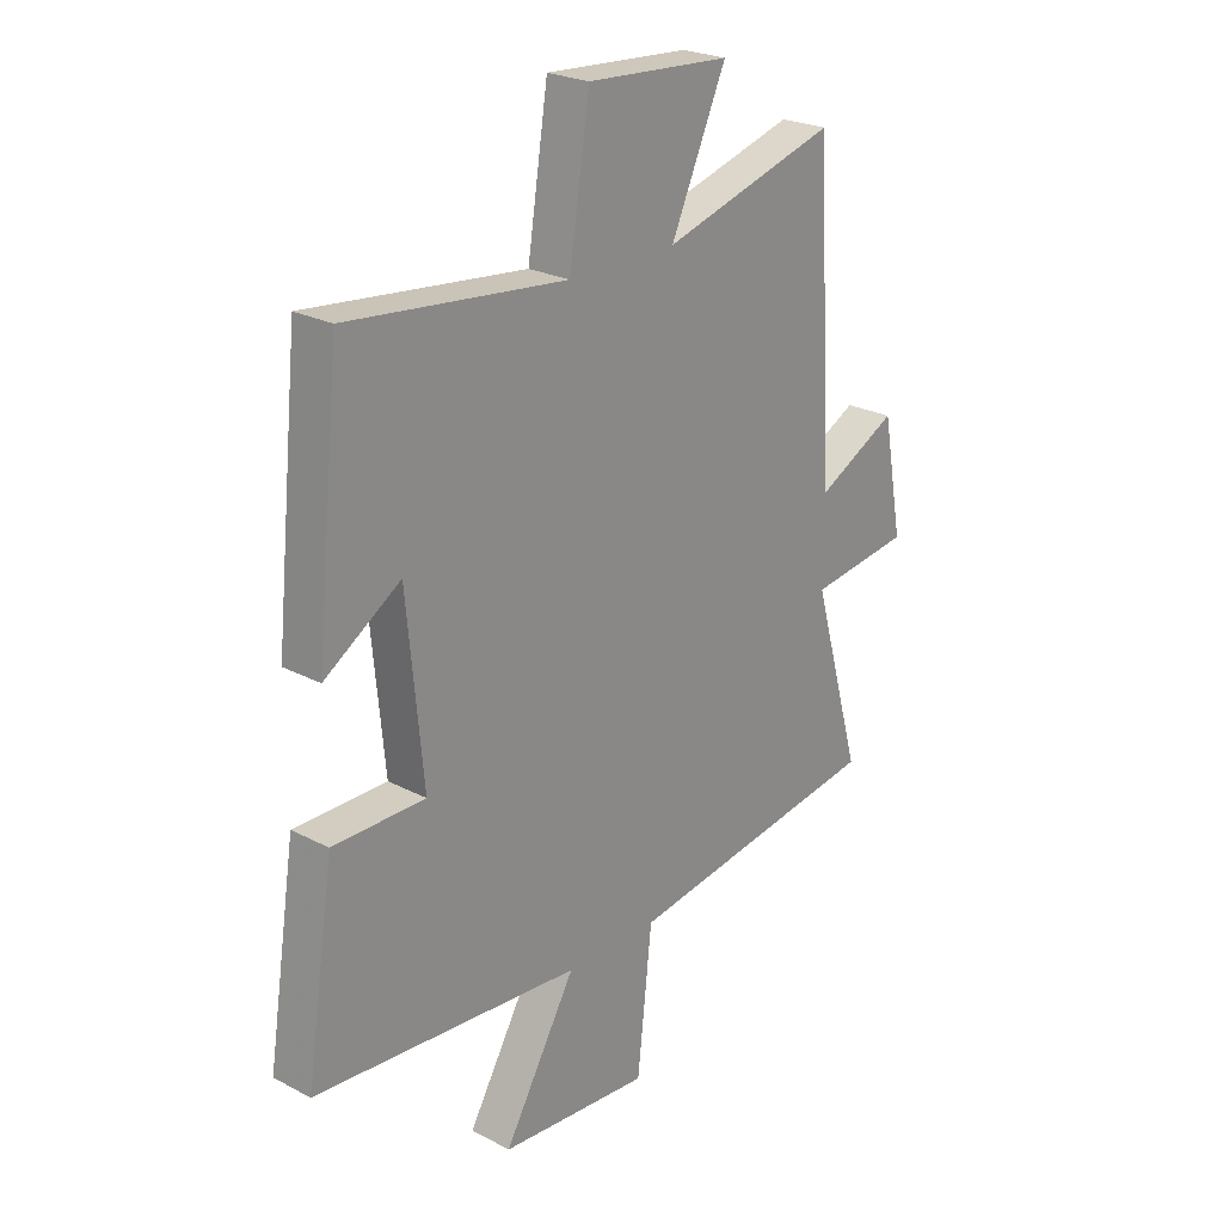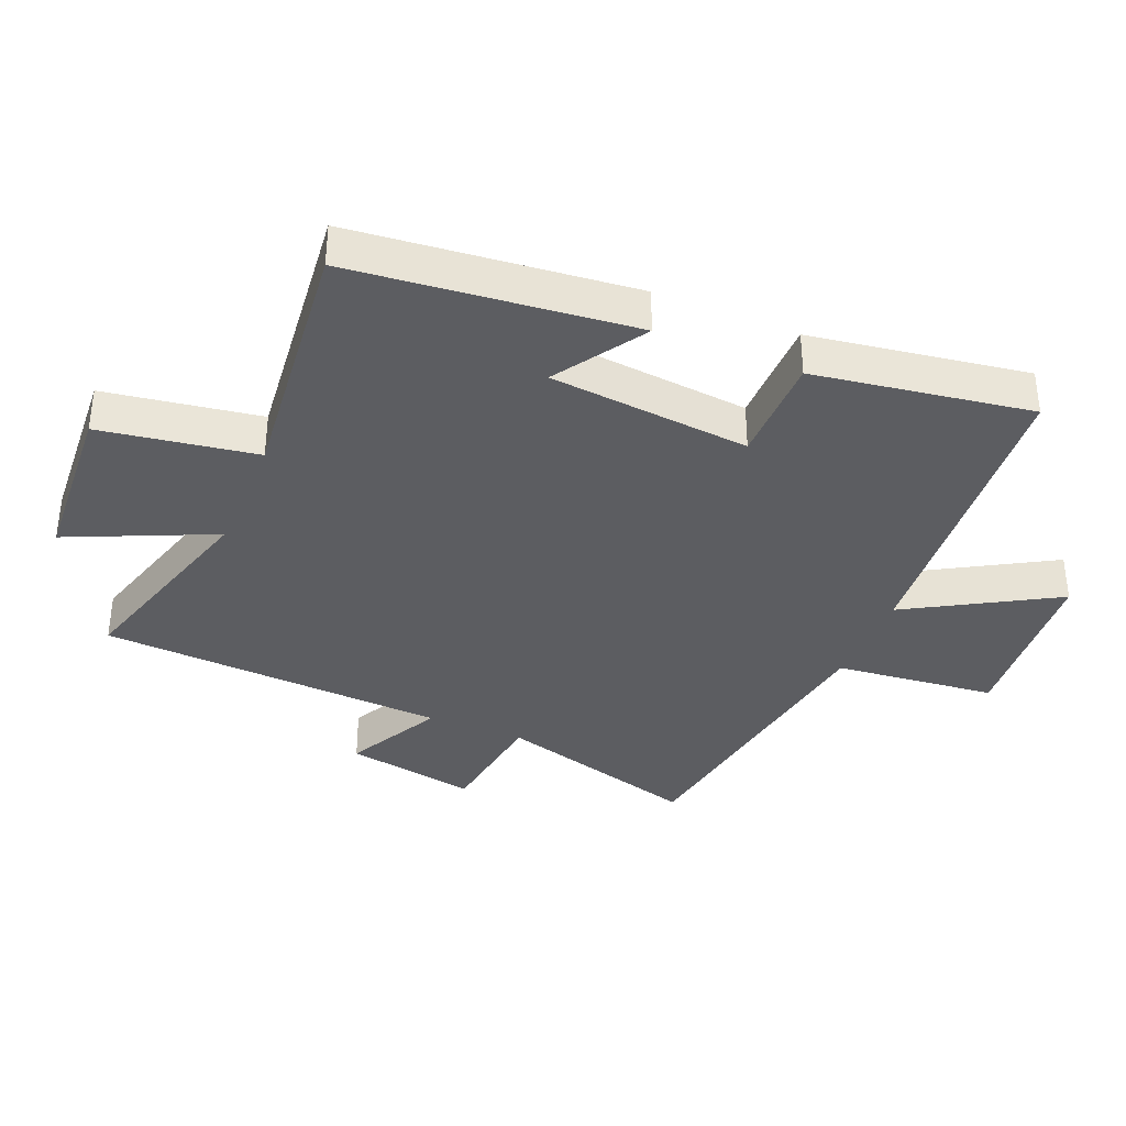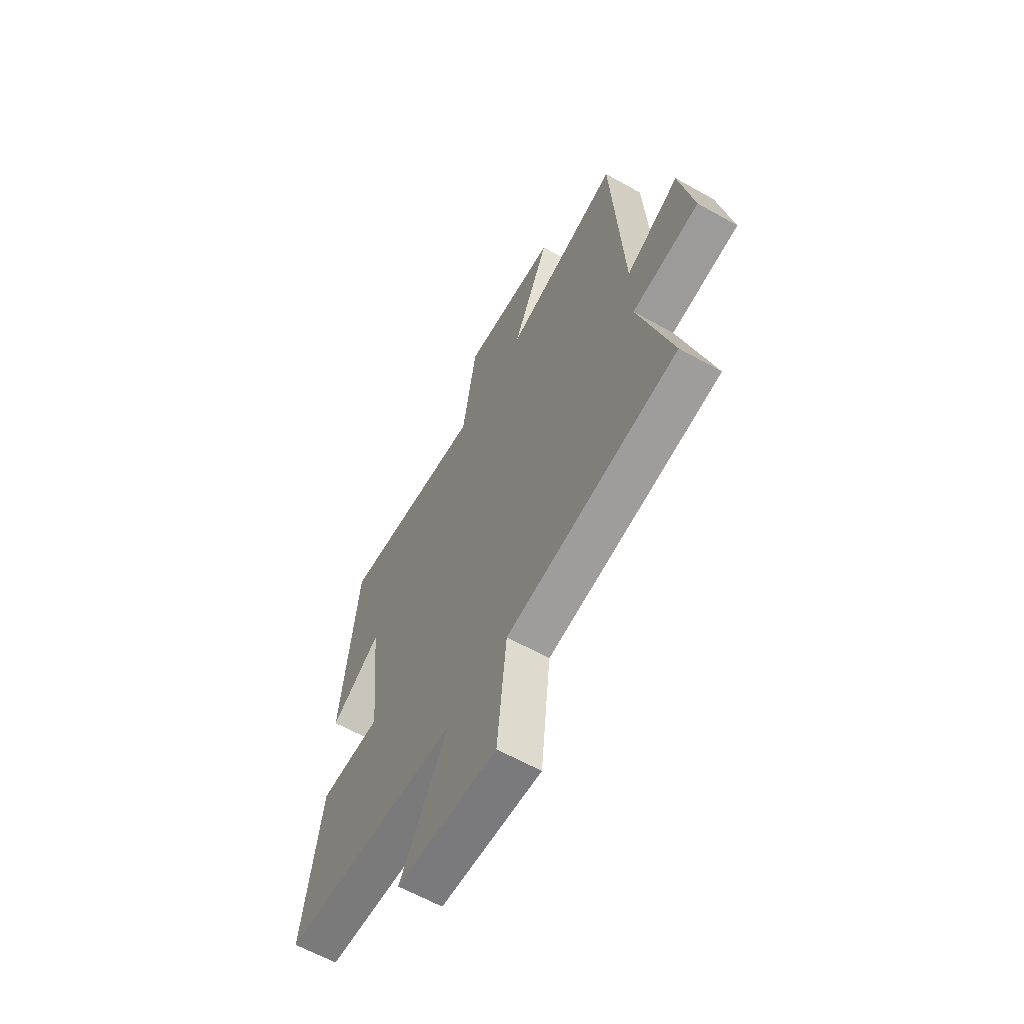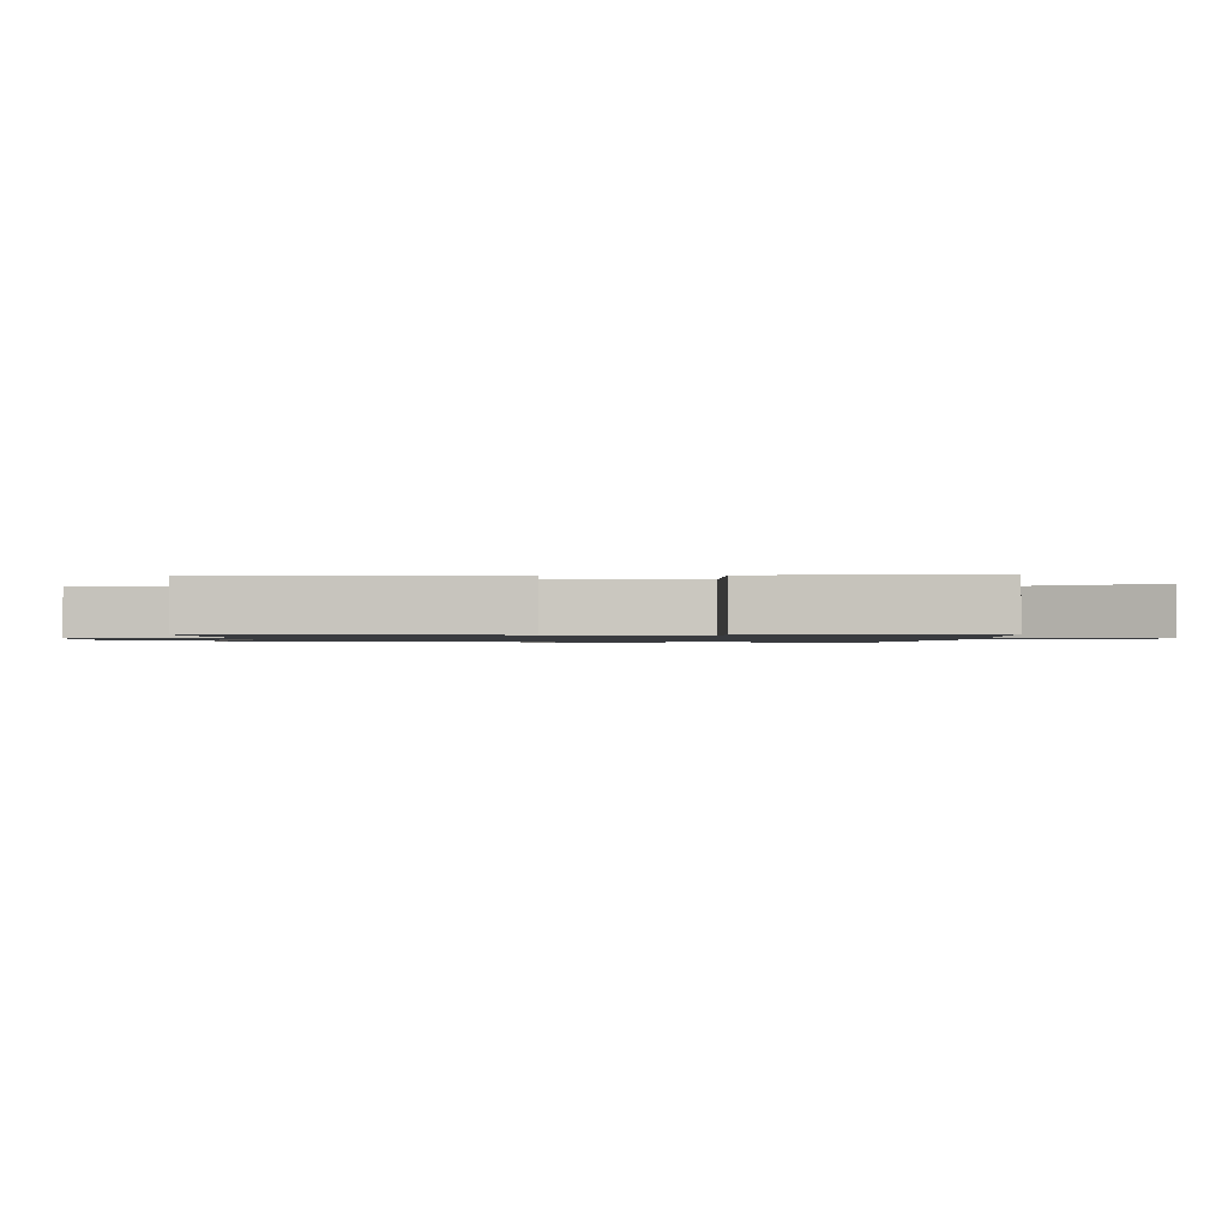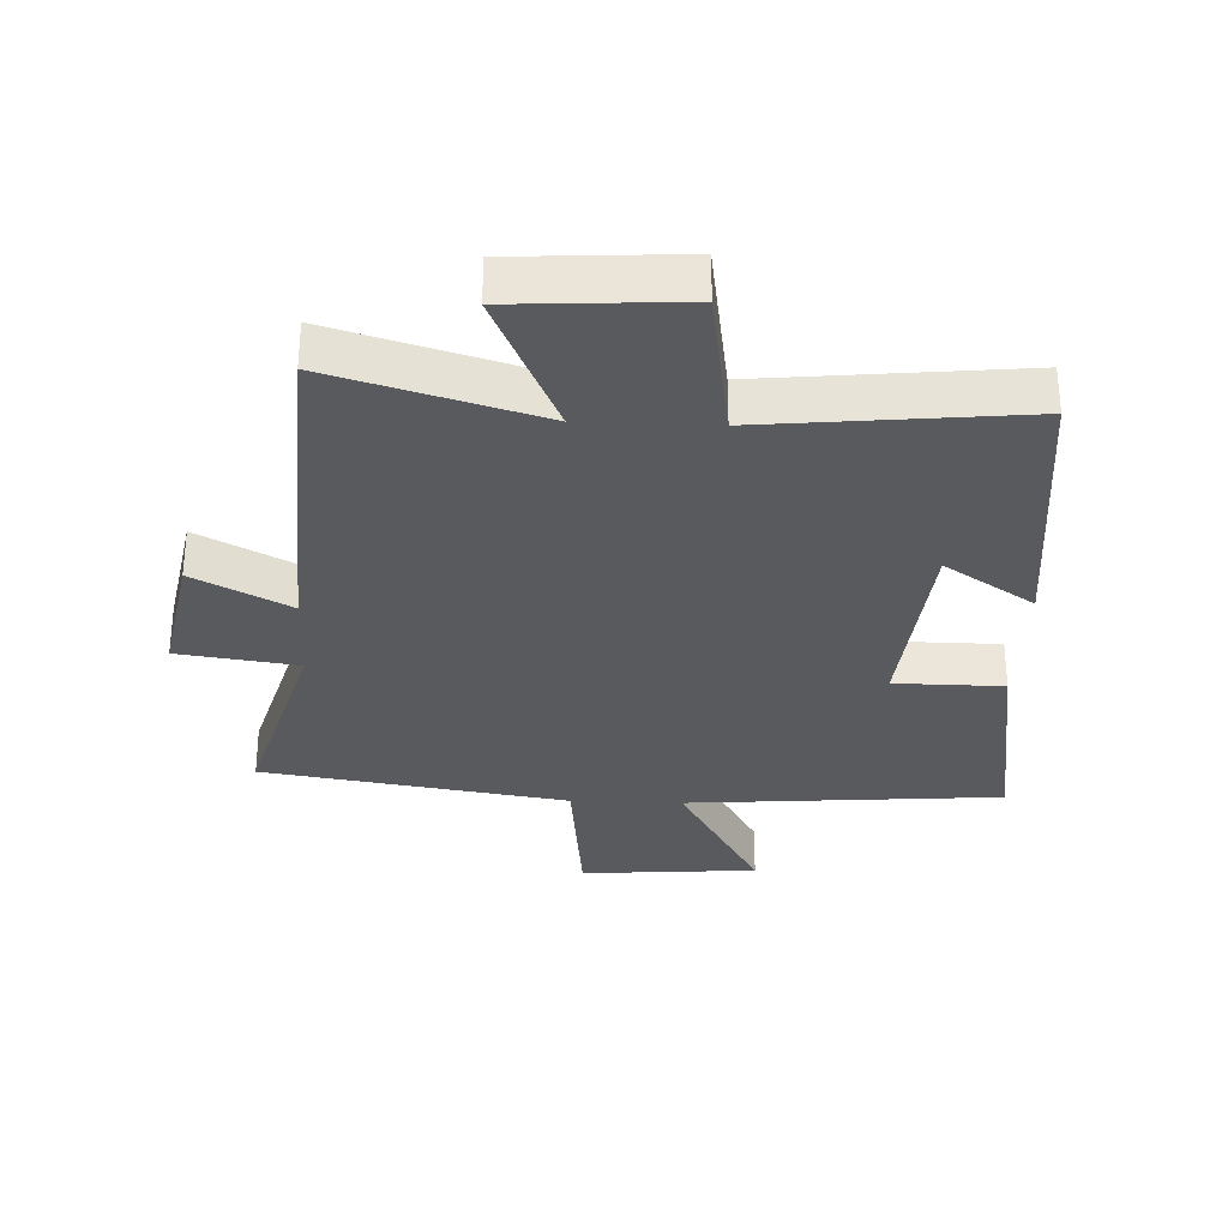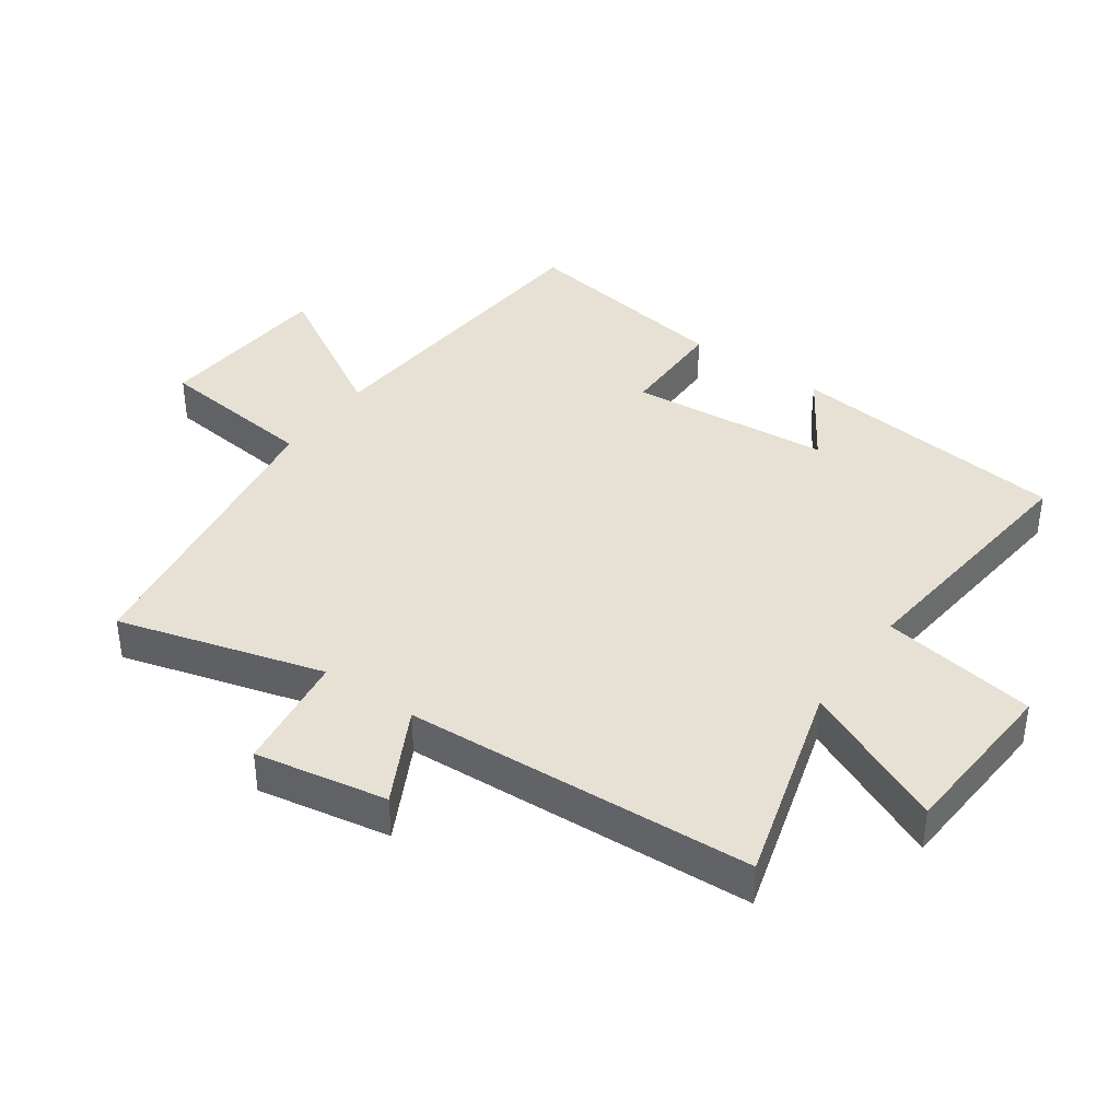
<metadata>
{"format":"obj","ext":"obj","renderer":"f3d","projection":"perspective","resolution":1024,"background":"white","views":[{"elev":24.1,"azim":131.1,"up":"+Z"},{"elev":-36.4,"azim":67.5,"up":"+Y"},{"elev":-62.4,"azim":-119.6,"up":"+Z"},{"elev":-1.1,"azim":88.2,"up":"+Y"},{"elev":-31.5,"azim":-2.4,"up":"+Y"},{"elev":39.3,"azim":-54.6,"up":"+Y"}]}
</metadata>
<code>
v 0.455 0.07 0.542
v 0.5 0.07 0.103
v 0.36 0.07 0.194
v 0.33 0.07 -0.12
v 0.5 0.07 -0.121
v 0.552 0.07 -0.46
v 0.058 0.07 -0.5
v 0.191 0.07 -0.73
v -0.087 0.07 -0.752
v -0.114 0.07 -0.5
v -0.591 0.07 -0.425
v -0.5 0.07 -0.105
v -0.687 0.07 -0.079
v -0.649 0.07 0.127
v -0.5 0.07 0.049
v -0.469 0.07 0.594
v -0.148 0.07 0.5
v -0.25 0.07 0.727
v 0.014 0.07 0.743
v 0.052 0.07 0.5
v 0.455 0 0.542
v 0.5 0 0.103
v 0.36 0 0.194
v 0.33 0 -0.12
v 0.5 0 -0.121
v 0.552 0 -0.46
v 0.058 0 -0.5
v 0.191 0 -0.73
v -0.087 0 -0.752
v -0.114 0 -0.5
v -0.591 0 -0.425
v -0.5 0 -0.105
v -0.687 0 -0.079
v -0.649 0 0.127
v -0.5 0 0.049
v -0.469 0 0.594
v -0.148 0 0.5
v -0.25 0 0.727
v 0.014 0 0.743
v 0.052 0 0.5
f 17 18 19 20
f 15 16 17
f 15 17 20
f 12 13 14 15
f 12 15 20 1
f 10 11 12 1
f 7 8 9 10
f 6 7 10
f 5 6 10
f 4 5 10
f 3 4 10
f 1 2 3
f 1 3 10
f 40 39 38 37
f 37 36 35
f 40 37 35
f 35 34 33 32
f 21 40 35 32
f 21 32 31 30
f 30 29 28 27
f 30 27 26
f 30 26 25
f 30 25 24
f 30 24 23
f 23 22 21
f 30 23 21
f 1 21 22 2
f 2 22 23 3
f 3 23 24 4
f 4 24 25 5
f 5 25 26 6
f 6 26 27 7
f 7 27 28 8
f 8 28 29 9
f 9 29 30 10
f 10 30 31 11
f 11 31 32 12
f 12 32 33 13
f 13 33 34 14
f 14 34 35 15
f 15 35 36 16
f 16 36 37 17
f 17 37 38 18
f 18 38 39 19
f 19 39 40 20
f 20 40 21 1

</code>
